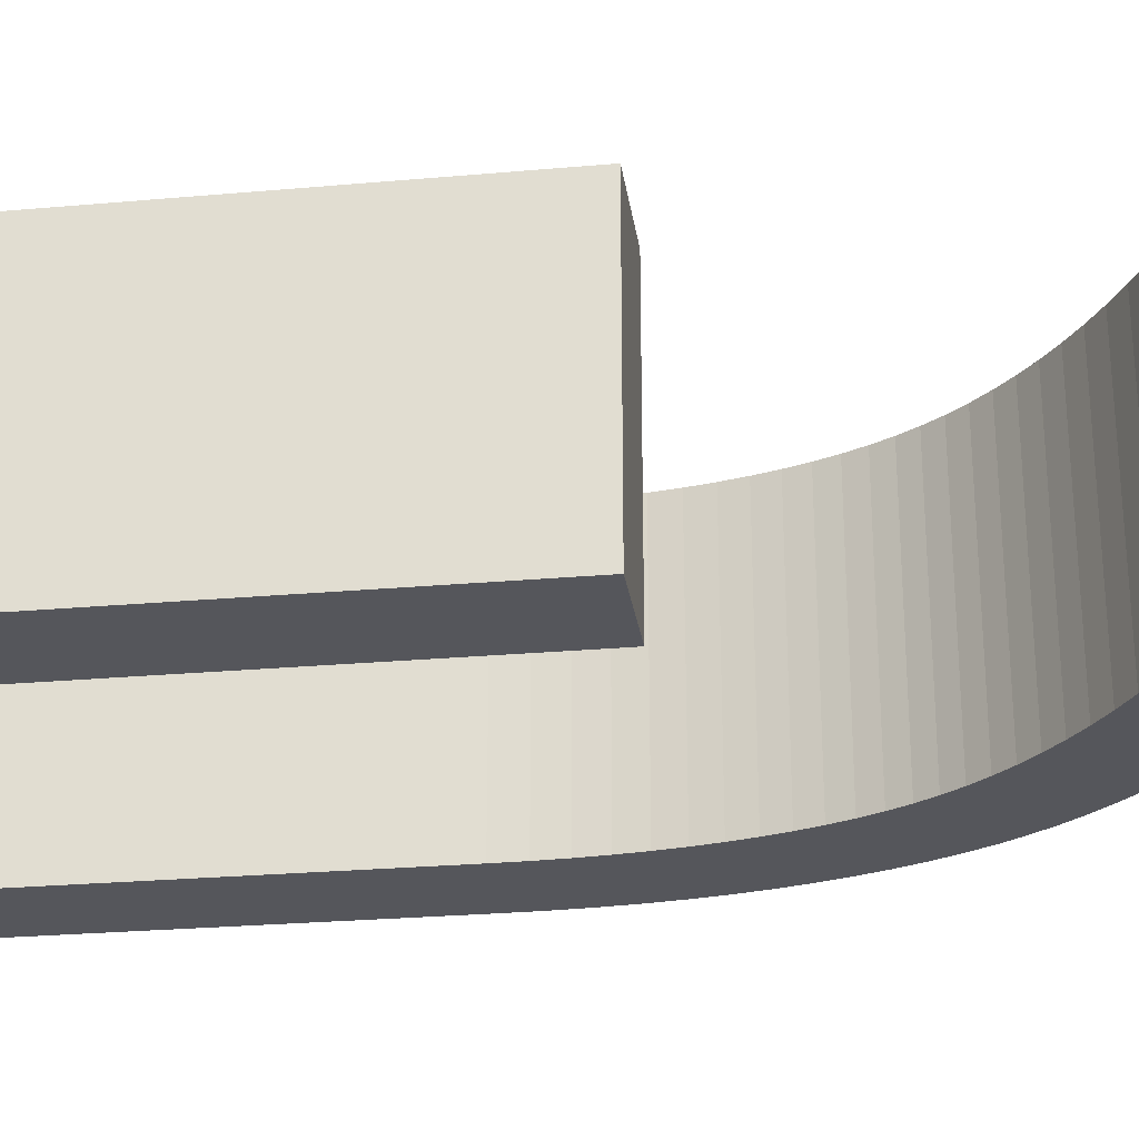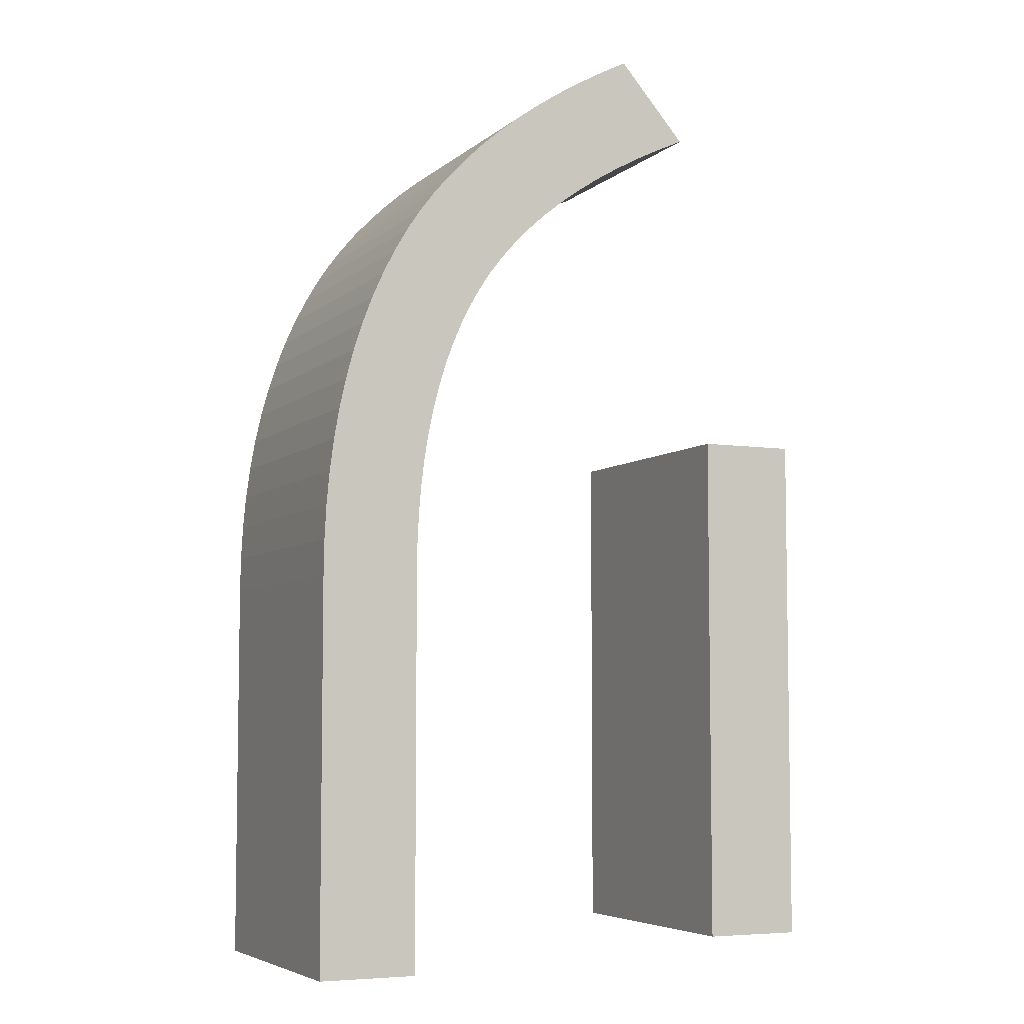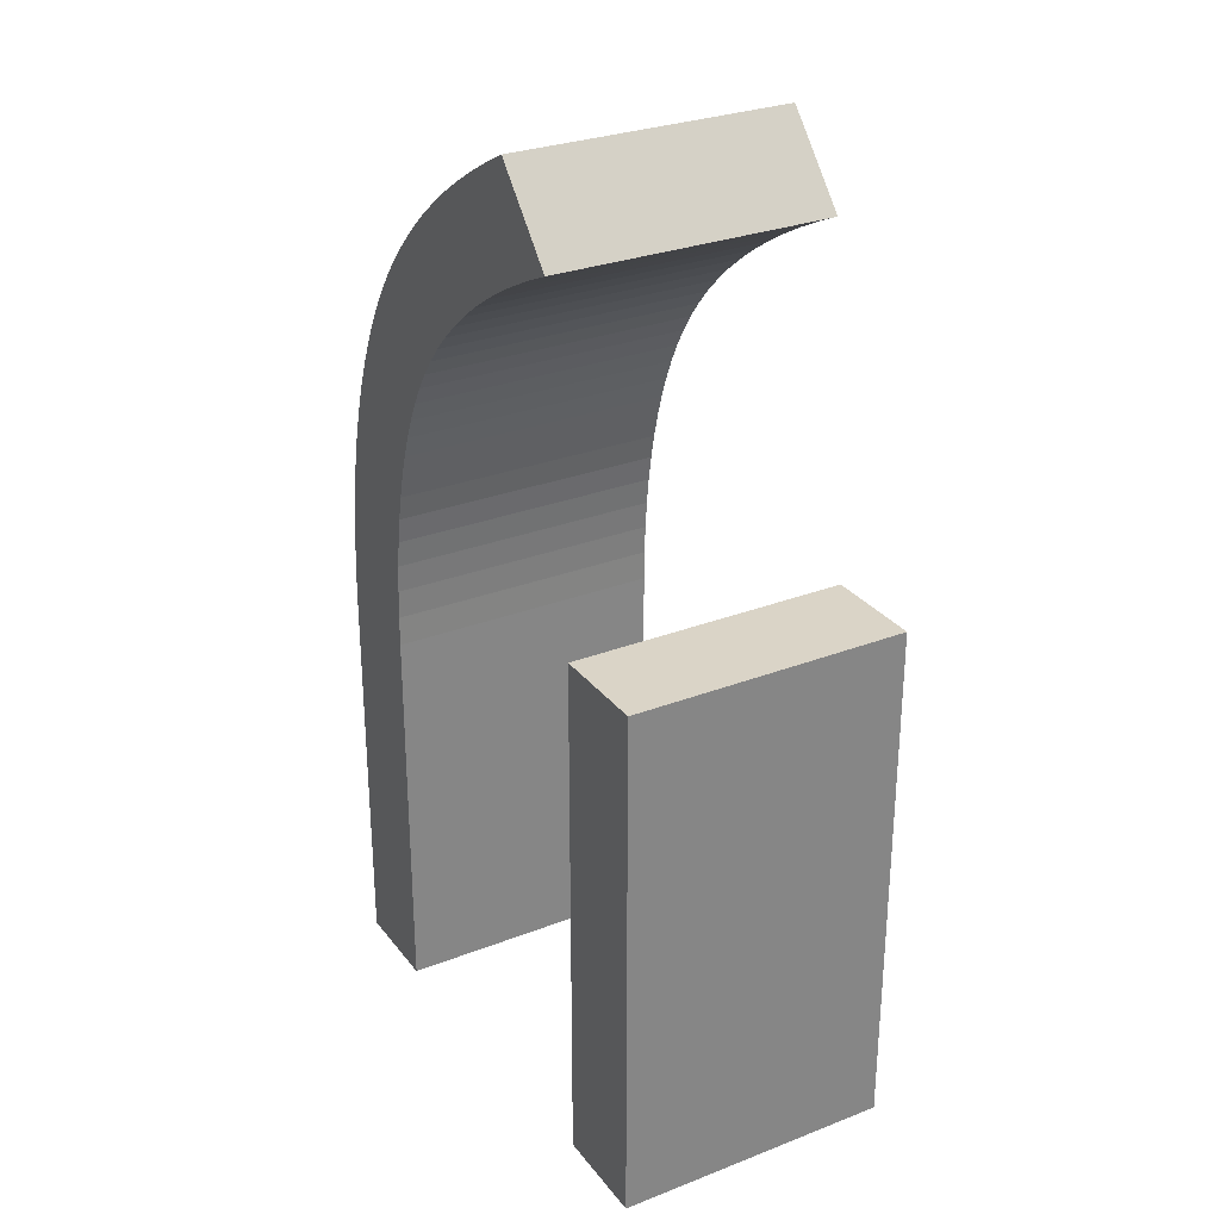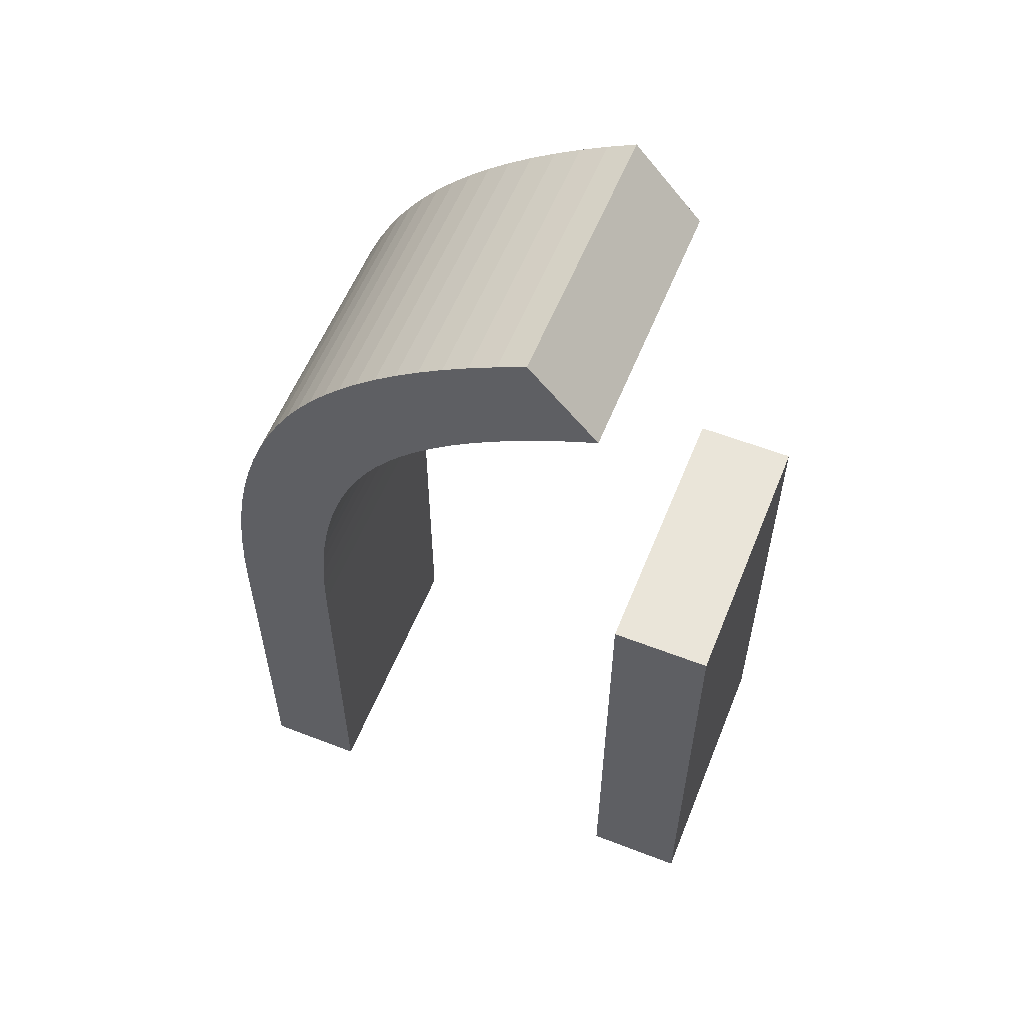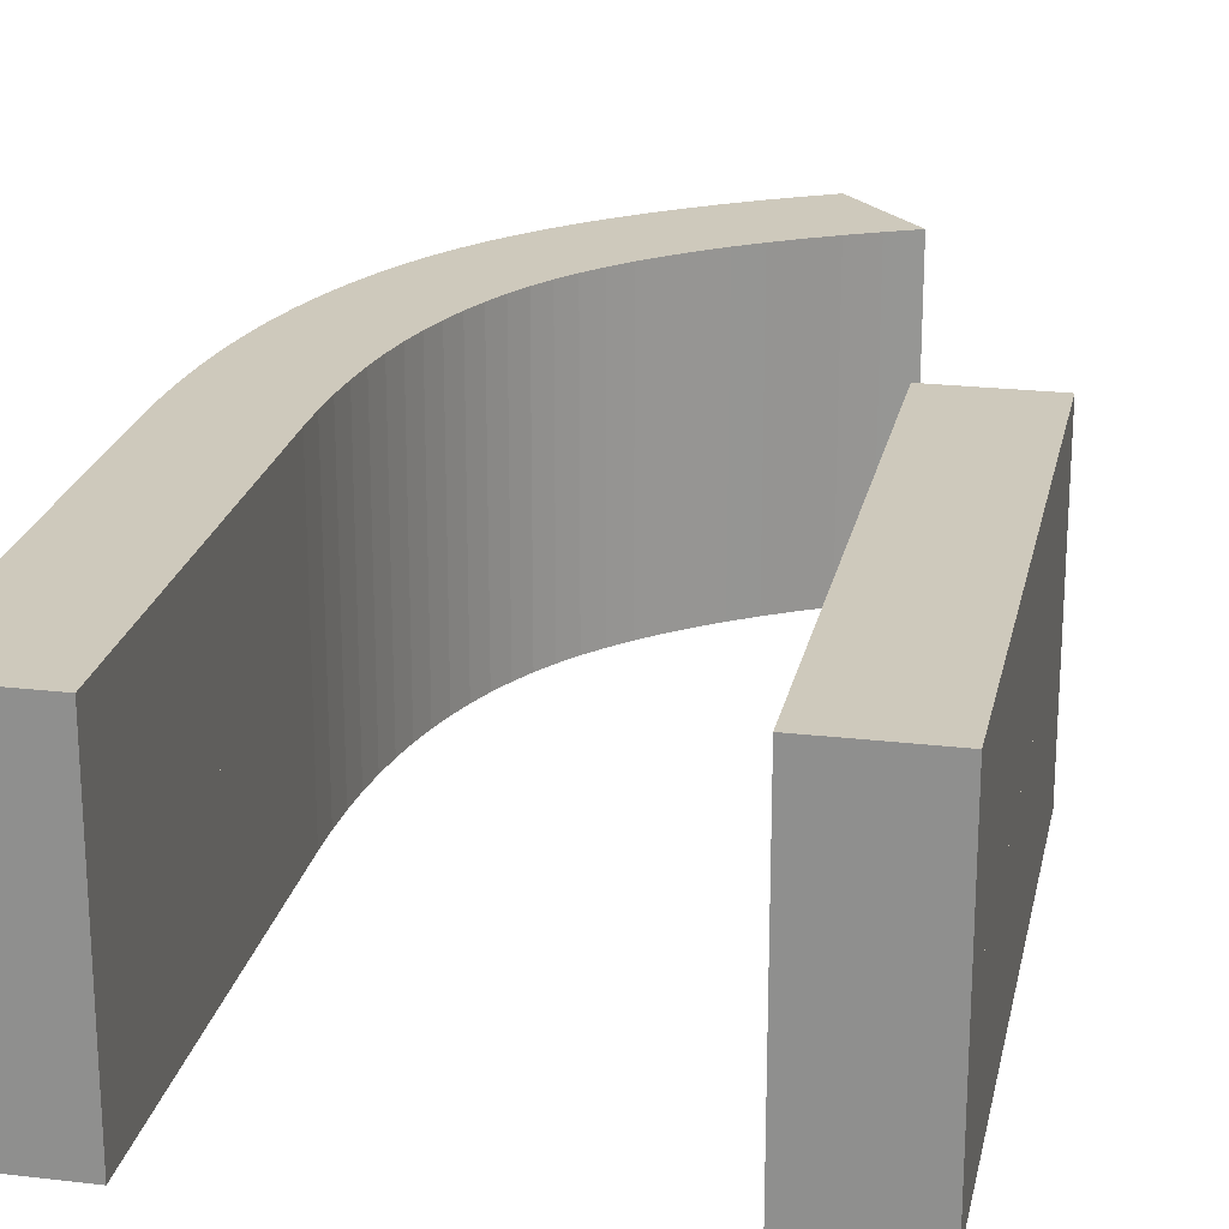
<metadata>
{"format":"obj","ext":"obj","renderer":"f3d","projection":"perspective","resolution":1024,"background":"white","views":[{"elev":-26.2,"azim":-82.0,"up":"+Y"},{"elev":-5.8,"azim":155.1,"up":"+Z"},{"elev":28.9,"azim":-120.0,"up":"+Z"},{"elev":57.8,"azim":-158.1,"up":"+Z"},{"elev":22.4,"azim":-168.5,"up":"+Y"}]}
</metadata>
<code>
o Curve_Mesh
v 0.000282 0 0.1612
v 0.7196 0 0.1612
v 0.7196 0 3.98
v 0.000282 0 3.98
v 3.184 0 -0.000291
v 3.903 0 -0.000291
v 3.903 0 2.852
v 3.899 0 3.11
v 3.885 0 3.361
v 3.863 0 3.604
v 3.833 0 3.84
v 3.793 0 4.067
v 3.745 0 4.287
v 3.688 0 4.499
v 3.622 0 4.704
v 3.547 0 4.9
v 3.463 0 5.089
v 3.371 0 5.27
v 3.27 0 5.444
v 3.172 0 5.591
v 3.063 0 5.734
v 2.945 0 5.873
v 2.818 0 6.009
v 2.68 0 6.141
v 2.533 0 6.269
v 2.376 0 6.394
v 2.21 0 6.515
v 2.034 0 6.632
v 1.848 0 6.745
v 1.652 0 6.855
v 1.447 0 6.961
v 1.441 0 6.953
v 1.422 0 6.932
v 1.392 0 6.898
v 1.355 0 6.855
v 1.31 0 6.804
v 1.26 0 6.747
v 1.206 0 6.686
v 1.151 0 6.622
v 1.095 0 6.559
v 1.042 0 6.498
v 0.9916 0 6.441
v 0.9467 0 6.39
v 1.149 0 6.297
v 1.341 0 6.2
v 1.522 0 6.1
v 1.693 0 5.996
v 1.853 0 5.89
v 2.003 0 5.779
v 2.143 0 5.666
v 2.272 0 5.549
v 2.39 0 5.428
v 2.498 0 5.305
v 2.596 0 5.177
v 2.683 0 5.047
v 2.763 0 4.908
v 2.836 0 4.762
v 2.902 0 4.608
v 2.961 0 4.447
v 3.013 0 4.278
v 3.058 0 4.101
v 3.097 0 3.917
v 3.128 0 3.726
v 3.152 0 3.527
v 3.17 0 3.32
v 3.18 0 3.106
v 3.184 0 2.885
v 3.184 0 2.846
v 3.184 0 2.738
v 3.184 0 2.569
v 3.184 0 2.351
v 3.184 0 2.092
v 3.184 0 1.803
v 3.184 0 1.494
v 3.184 0 1.175
v 3.184 0 0.8562
v 3.184 0 0.5473
v 3.184 0 0.2585
v 0.000282 0.01 0.1612
v 0.7196 0.01 0.1612
v 0.7196 0.01 3.98
v 0.000282 0.01 3.98
v 3.184 0.01 -0.000291
v 3.903 0.01 -0.000291
v 3.903 0.01 2.852
v 3.899 0.01 3.11
v 3.885 0.01 3.361
v 3.863 0.01 3.604
v 3.833 0.01 3.84
v 3.793 0.01 4.067
v 3.745 0.01 4.287
v 3.688 0.01 4.499
v 3.622 0.01 4.704
v 3.547 0.01 4.9
v 3.463 0.01 5.089
v 3.371 0.01 5.27
v 3.27 0.01 5.444
v 3.172 0.01 5.591
v 3.063 0.01 5.734
v 2.945 0.01 5.873
v 2.818 0.01 6.009
v 2.68 0.01 6.141
v 2.533 0.01 6.269
v 2.376 0.01 6.394
v 2.21 0.01 6.515
v 2.034 0.01 6.632
v 1.848 0.01 6.745
v 1.652 0.01 6.855
v 1.447 0.01 6.961
v 1.441 0.01 6.953
v 1.422 0.01 6.932
v 1.392 0.01 6.898
v 1.355 0.01 6.855
v 1.31 0.01 6.804
v 1.26 0.01 6.747
v 1.206 0.01 6.686
v 1.151 0.01 6.622
v 1.095 0.01 6.559
v 1.042 0.01 6.498
v 0.9916 0.01 6.441
v 0.9467 0.01 6.39
v 1.149 0.01 6.297
v 1.341 0.01 6.2
v 1.522 0.01 6.1
v 1.693 0.01 5.996
v 1.853 0.01 5.89
v 2.003 0.01 5.779
v 2.143 0.01 5.666
v 2.272 0.01 5.549
v 2.39 0.01 5.428
v 2.498 0.01 5.305
v 2.596 0.01 5.177
v 2.683 0.01 5.047
v 2.763 0.01 4.908
v 2.836 0.01 4.762
v 2.902 0.01 4.608
v 2.961 0.01 4.447
v 3.013 0.01 4.278
v 3.058 0.01 4.101
v 3.097 0.01 3.917
v 3.128 0.01 3.726
v 3.152 0.01 3.527
v 3.17 0.01 3.32
v 3.18 0.01 3.106
v 3.184 0.01 2.885
v 3.184 0.01 2.846
v 3.184 0.01 2.738
v 3.184 0.01 2.569
v 3.184 0.01 2.351
v 3.184 0.01 2.092
v 3.184 0.01 1.803
v 3.184 0.01 1.494
v 3.184 0.01 1.175
v 3.184 0.01 0.8562
v 3.184 0.01 0.5473
v 3.184 0.01 0.2585
v 0.000282 -1 0.1612
v 0.7196 -1 0.1612
v 0.7196 -1 3.98
v 0.000282 -1 3.98
v 3.184 -1 -0.000291
v 3.903 -1 -0.000291
v 3.903 -1 2.852
v 3.899 -1 3.11
v 3.885 -1 3.361
v 3.863 -1 3.604
v 3.833 -1 3.84
v 3.793 -1 4.067
v 3.745 -1 4.287
v 3.688 -1 4.499
v 3.622 -1 4.704
v 3.547 -1 4.9
v 3.463 -1 5.089
v 3.371 -1 5.27
v 3.27 -1 5.444
v 3.172 -1 5.591
v 3.063 -1 5.734
v 2.945 -1 5.873
v 2.818 -1 6.009
v 2.68 -1 6.141
v 2.533 -1 6.269
v 2.376 -1 6.394
v 2.21 -1 6.515
v 2.034 -1 6.632
v 1.848 -1 6.745
v 1.652 -1 6.855
v 1.447 -1 6.961
v 1.441 -1 6.953
v 1.422 -1 6.932
v 1.392 -1 6.898
v 1.355 -1 6.855
v 1.31 -1 6.804
v 1.26 -1 6.747
v 1.206 -1 6.686
v 1.151 -1 6.622
v 1.095 -1 6.559
v 1.042 -1 6.498
v 0.9916 -1 6.441
v 0.9467 -1 6.39
v 1.149 -1 6.297
v 1.341 -1 6.2
v 1.522 -1 6.1
v 1.693 -1 5.996
v 1.853 -1 5.89
v 2.003 -1 5.779
v 2.143 -1 5.666
v 2.272 -1 5.549
v 2.39 -1 5.428
v 2.498 -1 5.305
v 2.596 -1 5.177
v 2.683 -1 5.047
v 2.763 -1 4.908
v 2.836 -1 4.762
v 2.902 -1 4.608
v 2.961 -1 4.447
v 3.013 -1 4.278
v 3.058 -1 4.101
v 3.097 -1 3.917
v 3.128 -1 3.726
v 3.152 -1 3.527
v 3.17 -1 3.32
v 3.18 -1 3.106
v 3.184 -1 2.885
v 3.184 -1 2.846
v 3.184 -1 2.738
v 3.184 -1 2.569
v 3.184 -1 2.351
v 3.184 -1 2.092
v 3.184 -1 1.803
v 3.184 -1 1.494
v 3.184 -1 1.175
v 3.184 -1 0.8562
v 3.184 -1 0.5473
v 3.184 -1 0.2585
v 0.000282 1.01 0.1612
v 0.7196 1.01 0.1612
v 0.7196 1.01 3.98
v 0.000282 1.01 3.98
v 3.184 1.01 -0.000291
v 3.903 1.01 -0.000291
v 3.903 1.01 2.852
v 3.899 1.01 3.11
v 3.885 1.01 3.361
v 3.863 1.01 3.604
v 3.833 1.01 3.84
v 3.793 1.01 4.067
v 3.745 1.01 4.287
v 3.688 1.01 4.499
v 3.622 1.01 4.704
v 3.547 1.01 4.9
v 3.463 1.01 5.089
v 3.371 1.01 5.27
v 3.27 1.01 5.444
v 3.172 1.01 5.591
v 3.063 1.01 5.734
v 2.945 1.01 5.873
v 2.818 1.01 6.009
v 2.68 1.01 6.141
v 2.533 1.01 6.269
v 2.376 1.01 6.394
v 2.21 1.01 6.515
v 2.034 1.01 6.632
v 1.848 1.01 6.745
v 1.652 1.01 6.855
v 1.447 1.01 6.961
v 1.441 1.01 6.953
v 1.422 1.01 6.932
v 1.392 1.01 6.898
v 1.355 1.01 6.855
v 1.31 1.01 6.804
v 1.26 1.01 6.747
v 1.206 1.01 6.686
v 1.151 1.01 6.622
v 1.095 1.01 6.559
v 1.042 1.01 6.498
v 0.9916 1.01 6.441
v 0.9467 1.01 6.39
v 1.149 1.01 6.297
v 1.341 1.01 6.2
v 1.522 1.01 6.1
v 1.693 1.01 5.996
v 1.853 1.01 5.89
v 2.003 1.01 5.779
v 2.143 1.01 5.666
v 2.272 1.01 5.549
v 2.39 1.01 5.428
v 2.498 1.01 5.305
v 2.596 1.01 5.177
v 2.683 1.01 5.047
v 2.763 1.01 4.908
v 2.836 1.01 4.762
v 2.902 1.01 4.608
v 2.961 1.01 4.447
v 3.013 1.01 4.278
v 3.058 1.01 4.101
v 3.097 1.01 3.917
v 3.128 1.01 3.726
v 3.152 1.01 3.527
v 3.17 1.01 3.32
v 3.18 1.01 3.106
v 3.184 1.01 2.885
v 3.184 1.01 2.846
v 3.184 1.01 2.738
v 3.184 1.01 2.569
v 3.184 1.01 2.351
v 3.184 1.01 2.092
v 3.184 1.01 1.803
v 3.184 1.01 1.494
v 3.184 1.01 1.175
v 3.184 1.01 0.8562
v 3.184 1.01 0.5473
v 3.184 1.01 0.2585
f 7 6 5
f 7 5 78
f 7 78 77
f 7 77 76
f 7 76 75
f 7 75 74
f 7 74 73
f 7 73 72
f 7 72 71
f 7 71 70
f 7 70 69
f 7 69 68
f 7 68 67
f 8 7 67
f 8 67 66
f 8 66 65
f 9 8 65
f 9 65 64
f 10 9 64
f 10 64 63
f 11 10 63
f 11 63 62
f 12 11 62
f 12 62 61
f 13 12 61
f 13 61 60
f 13 60 59
f 14 13 59
f 14 59 58
f 15 14 58
f 15 58 57
f 16 15 57
f 16 57 56
f 17 16 56
f 17 56 55
f 17 55 54
f 18 17 54
f 18 54 53
f 19 18 53
f 19 53 52
f 19 52 51
f 20 19 51
f 20 51 50
f 21 20 50
f 21 50 49
f 22 21 49
f 22 49 48
f 23 22 48
f 23 48 47
f 23 47 46
f 24 23 46
f 24 46 45
f 25 24 45
f 25 45 44
f 26 25 44
f 26 44 43
f 26 43 42
f 27 26 42
f 27 42 41
f 27 41 40
f 28 27 40
f 28 40 39
f 28 39 38
f 29 28 38
f 29 38 37
f 30 29 37
f 30 37 36
f 30 36 35
f 31 30 34
f 34 30 35
f 31 34 32
f 32 34 33
f 3 2 1
f 3 1 4
f 85 83 84
f 85 156 83
f 85 155 156
f 85 154 155
f 85 153 154
f 85 152 153
f 85 151 152
f 85 150 151
f 85 149 150
f 85 148 149
f 85 147 148
f 85 146 147
f 85 145 146
f 86 145 85
f 86 144 145
f 86 143 144
f 87 143 86
f 87 142 143
f 88 142 87
f 88 141 142
f 89 141 88
f 89 140 141
f 90 140 89
f 90 139 140
f 91 139 90
f 91 138 139
f 91 137 138
f 92 137 91
f 92 136 137
f 93 136 92
f 93 135 136
f 94 135 93
f 94 134 135
f 95 134 94
f 95 133 134
f 95 132 133
f 96 132 95
f 96 131 132
f 97 131 96
f 97 130 131
f 97 129 130
f 98 129 97
f 98 128 129
f 99 128 98
f 99 127 128
f 100 127 99
f 100 126 127
f 101 126 100
f 101 125 126
f 101 124 125
f 102 124 101
f 102 123 124
f 103 123 102
f 103 122 123
f 104 122 103
f 104 121 122
f 104 120 121
f 105 120 104
f 105 119 120
f 105 118 119
f 106 118 105
f 106 117 118
f 106 116 117
f 107 116 106
f 107 115 116
f 108 115 107
f 108 114 115
f 108 113 114
f 109 112 108
f 112 113 108
f 109 110 112
f 110 111 112
f 81 79 80
f 81 82 79
f 58 59 137 136
f 48 49 127 126
f 50 51 129 128
f 59 60 138 137
f 41 42 120 119
f 8 9 87 86
f 11 12 90 89
f 40 41 119 118
f 18 19 97 96
f 19 20 98 97
f 15 16 94 93
f 70 71 149 148
f 74 75 153 152
f 29 30 108 107
f 47 48 126 125
f 61 62 140 139
f 7 8 86 85
f 12 13 91 90
f 52 53 131 130
f 14 15 93 92
f 2 3 81 80
f 78 5 83 156
f 6 7 85 84
f 13 14 92 91
f 10 11 89 88
f 45 46 124 123
f 55 56 134 133
f 23 24 102 101
f 39 40 118 117
f 66 67 145 144
f 35 36 114 113
f 36 37 115 114
f 49 50 128 127
f 37 38 116 115
f 43 44 122 121
f 54 55 133 132
f 75 76 154 153
f 4 1 79 82
f 63 64 142 141
f 65 66 144 143
f 30 31 109 108
f 51 52 130 129
f 64 65 143 142
f 32 33 111 110
f 44 45 123 122
f 34 35 113 112
f 56 57 135 134
f 3 4 82 81
f 22 23 101 100
f 24 25 103 102
f 76 77 155 154
f 72 73 151 150
f 62 63 141 140
f 21 22 100 99
f 42 43 121 120
f 73 74 152 151
f 25 26 104 103
f 67 68 146 145
f 1 2 80 79
f 68 69 147 146
f 28 29 107 106
f 20 21 99 98
f 5 6 84 83
f 38 39 117 116
f 31 32 110 109
f 69 70 148 147
f 16 17 95 94
f 53 54 132 131
f 60 61 139 138
f 77 78 156 155
f 9 10 88 87
f 33 34 112 111
f 26 27 105 104
f 46 47 125 124
f 17 18 96 95
f 57 58 136 135
f 71 72 150 149
f 27 28 106 105
f 161 162 163
f 234 161 163
f 233 234 163
f 232 233 163
f 231 232 163
f 230 231 163
f 229 230 163
f 228 229 163
f 227 228 163
f 226 227 163
f 225 226 163
f 224 225 163
f 223 224 163
f 223 163 164
f 222 223 164
f 221 222 164
f 221 164 165
f 220 221 165
f 220 165 166
f 219 220 166
f 219 166 167
f 218 219 167
f 218 167 168
f 217 218 168
f 217 168 169
f 216 217 169
f 215 216 169
f 215 169 170
f 214 215 170
f 214 170 171
f 213 214 171
f 213 171 172
f 212 213 172
f 212 172 173
f 211 212 173
f 210 211 173
f 210 173 174
f 209 210 174
f 209 174 175
f 208 209 175
f 207 208 175
f 207 175 176
f 206 207 176
f 206 176 177
f 205 206 177
f 205 177 178
f 204 205 178
f 204 178 179
f 203 204 179
f 202 203 179
f 202 179 180
f 201 202 180
f 201 180 181
f 200 201 181
f 200 181 182
f 199 200 182
f 198 199 182
f 198 182 183
f 197 198 183
f 196 197 183
f 196 183 184
f 195 196 184
f 194 195 184
f 194 184 185
f 193 194 185
f 193 185 186
f 192 193 186
f 191 192 186
f 190 186 187
f 191 186 190
f 188 190 187
f 189 190 188
f 157 158 159
f 160 157 159
f 240 239 241
f 239 312 241
f 312 311 241
f 311 310 241
f 310 309 241
f 309 308 241
f 308 307 241
f 307 306 241
f 306 305 241
f 305 304 241
f 304 303 241
f 303 302 241
f 302 301 241
f 241 301 242
f 301 300 242
f 300 299 242
f 242 299 243
f 299 298 243
f 243 298 244
f 298 297 244
f 244 297 245
f 297 296 245
f 245 296 246
f 296 295 246
f 246 295 247
f 295 294 247
f 294 293 247
f 247 293 248
f 293 292 248
f 248 292 249
f 292 291 249
f 249 291 250
f 291 290 250
f 250 290 251
f 290 289 251
f 289 288 251
f 251 288 252
f 288 287 252
f 252 287 253
f 287 286 253
f 286 285 253
f 253 285 254
f 285 284 254
f 254 284 255
f 284 283 255
f 255 283 256
f 283 282 256
f 256 282 257
f 282 281 257
f 281 280 257
f 257 280 258
f 280 279 258
f 258 279 259
f 279 278 259
f 259 278 260
f 278 277 260
f 277 276 260
f 260 276 261
f 276 275 261
f 275 274 261
f 261 274 262
f 274 273 262
f 273 272 262
f 262 272 263
f 272 271 263
f 263 271 264
f 271 270 264
f 270 269 264
f 264 268 265
f 264 269 268
f 268 266 265
f 268 267 266
f 236 235 237
f 235 238 237
f 292 293 215 214
f 282 283 205 204
f 284 285 207 206
f 293 294 216 215
f 275 276 198 197
f 242 243 165 164
f 245 246 168 167
f 274 275 197 196
f 252 253 175 174
f 253 254 176 175
f 249 250 172 171
f 304 305 227 226
f 308 309 231 230
f 263 264 186 185
f 281 282 204 203
f 295 296 218 217
f 241 242 164 163
f 246 247 169 168
f 286 287 209 208
f 248 249 171 170
f 236 237 159 158
f 312 239 161 234
f 240 241 163 162
f 247 248 170 169
f 244 245 167 166
f 279 280 202 201
f 289 290 212 211
f 257 258 180 179
f 273 274 196 195
f 300 301 223 222
f 269 270 192 191
f 270 271 193 192
f 283 284 206 205
f 271 272 194 193
f 277 278 200 199
f 288 289 211 210
f 309 310 232 231
f 238 235 157 160
f 297 298 220 219
f 299 300 222 221
f 264 265 187 186
f 285 286 208 207
f 298 299 221 220
f 266 267 189 188
f 278 279 201 200
f 268 269 191 190
f 290 291 213 212
f 237 238 160 159
f 256 257 179 178
f 258 259 181 180
f 310 311 233 232
f 306 307 229 228
f 296 297 219 218
f 255 256 178 177
f 276 277 199 198
f 307 308 230 229
f 259 260 182 181
f 301 302 224 223
f 235 236 158 157
f 302 303 225 224
f 262 263 185 184
f 254 255 177 176
f 239 240 162 161
f 272 273 195 194
f 265 266 188 187
f 303 304 226 225
f 250 251 173 172
f 287 288 210 209
f 294 295 217 216
f 311 312 234 233
f 243 244 166 165
f 267 268 190 189
f 260 261 183 182
f 280 281 203 202
f 251 252 174 173
f 291 292 214 213
f 305 306 228 227
f 261 262 184 183

</code>
